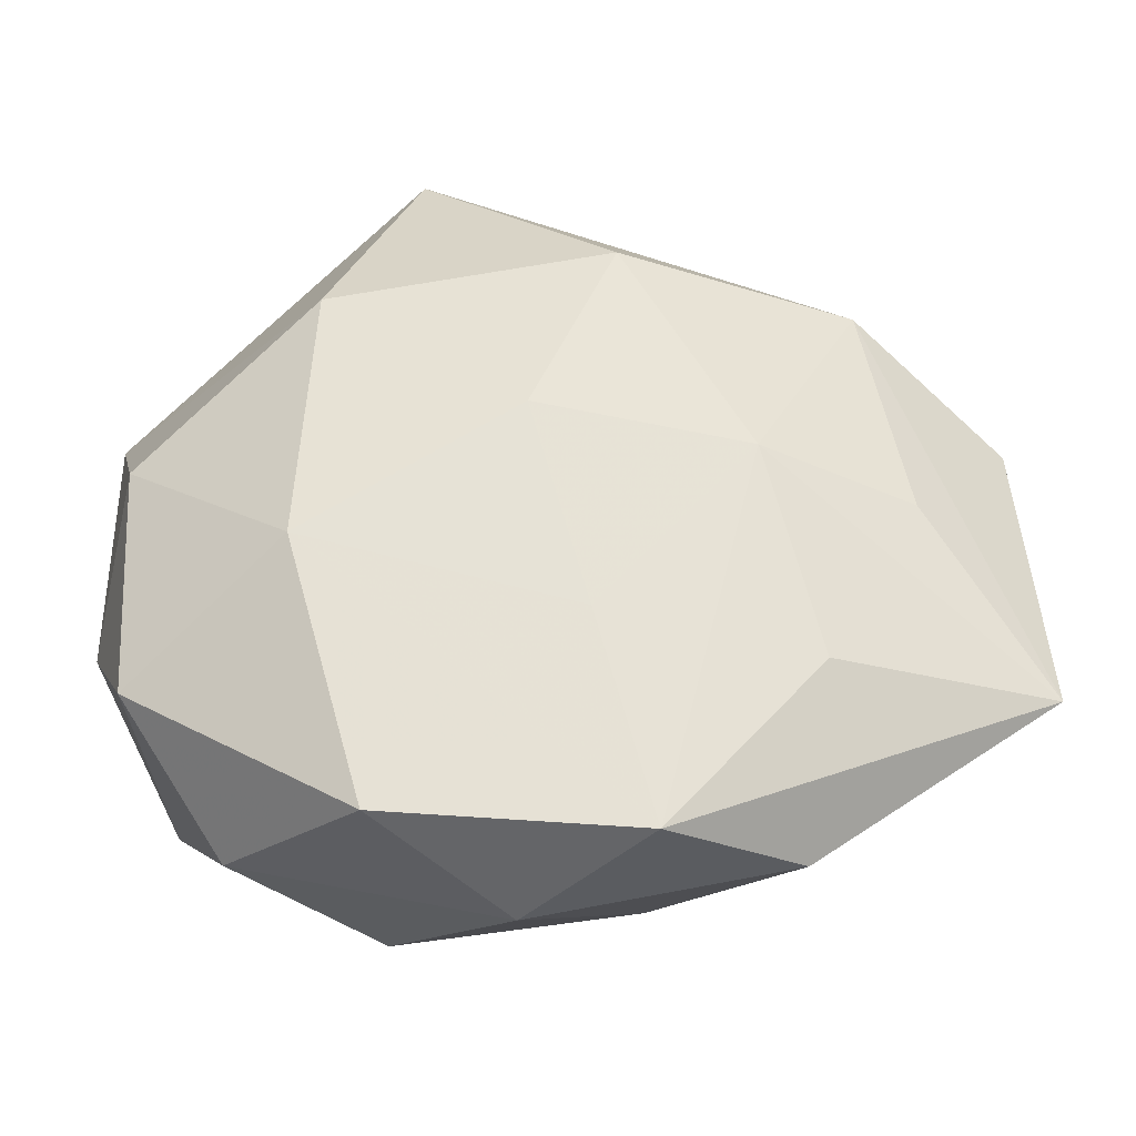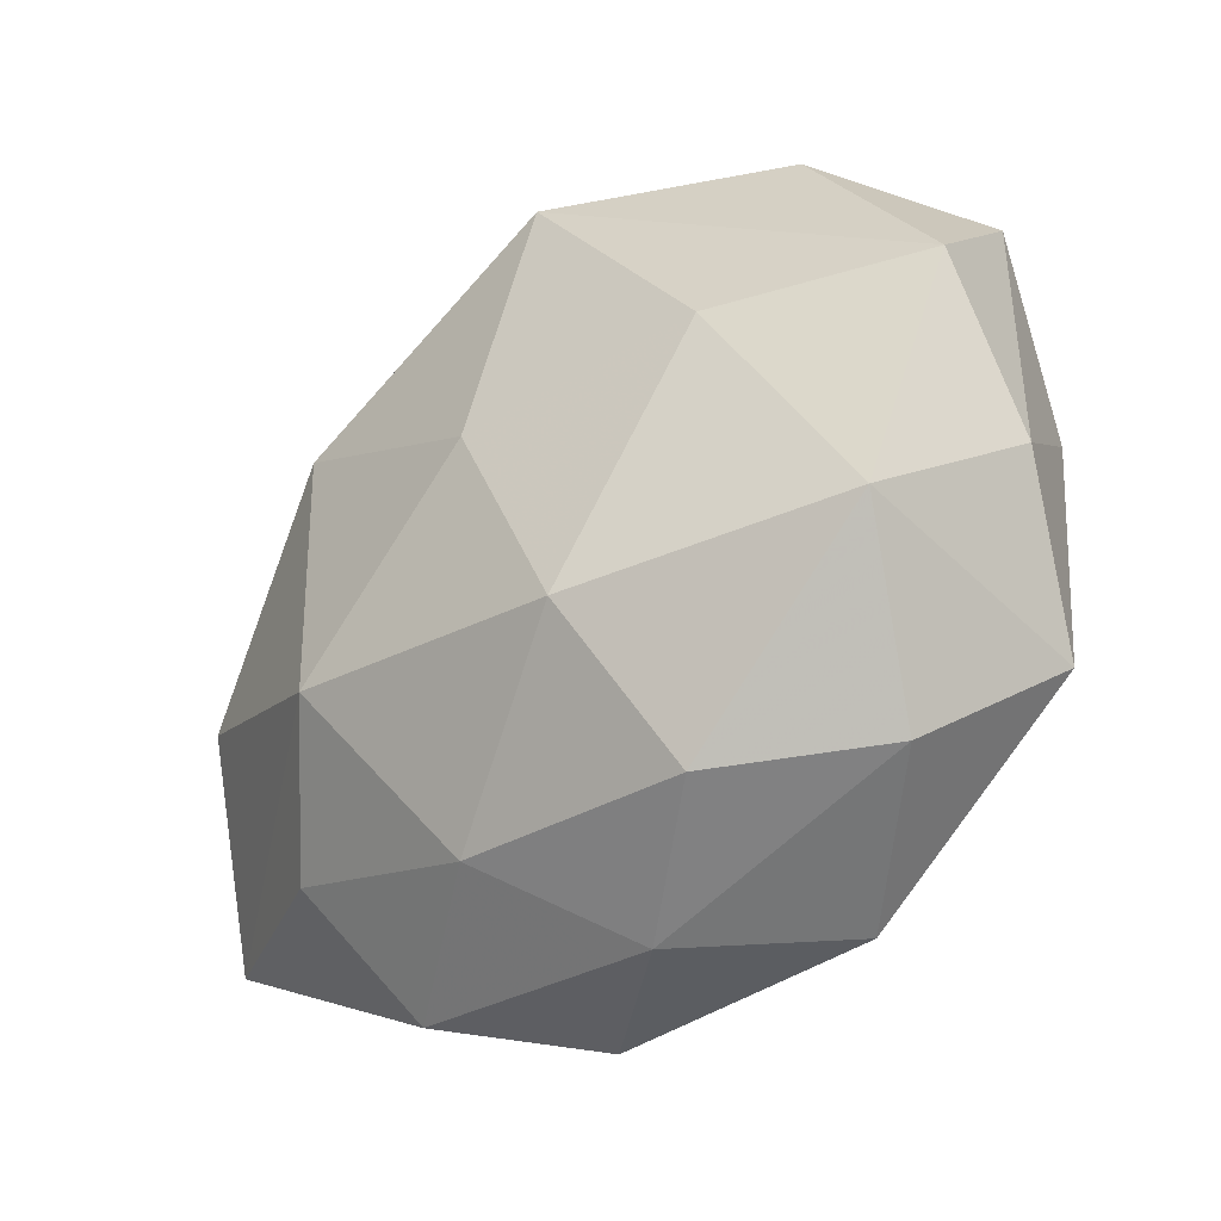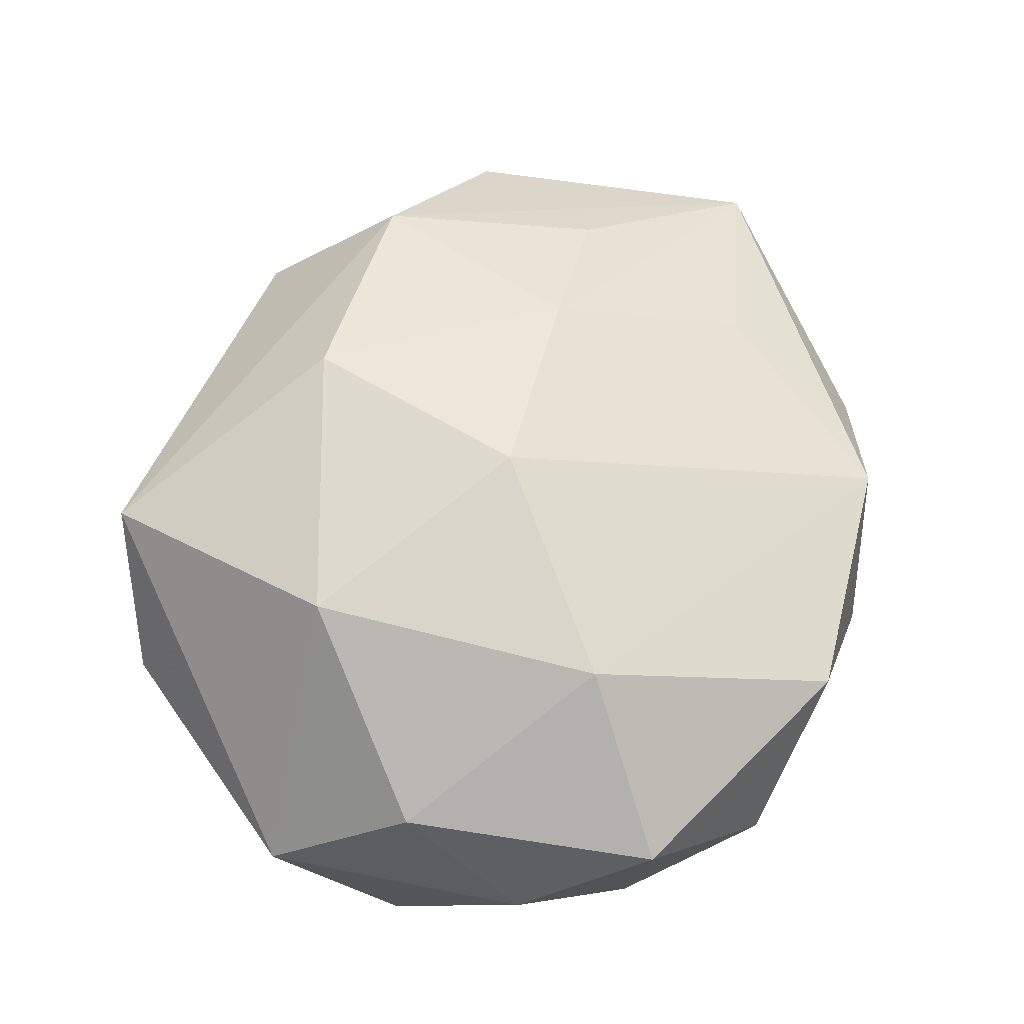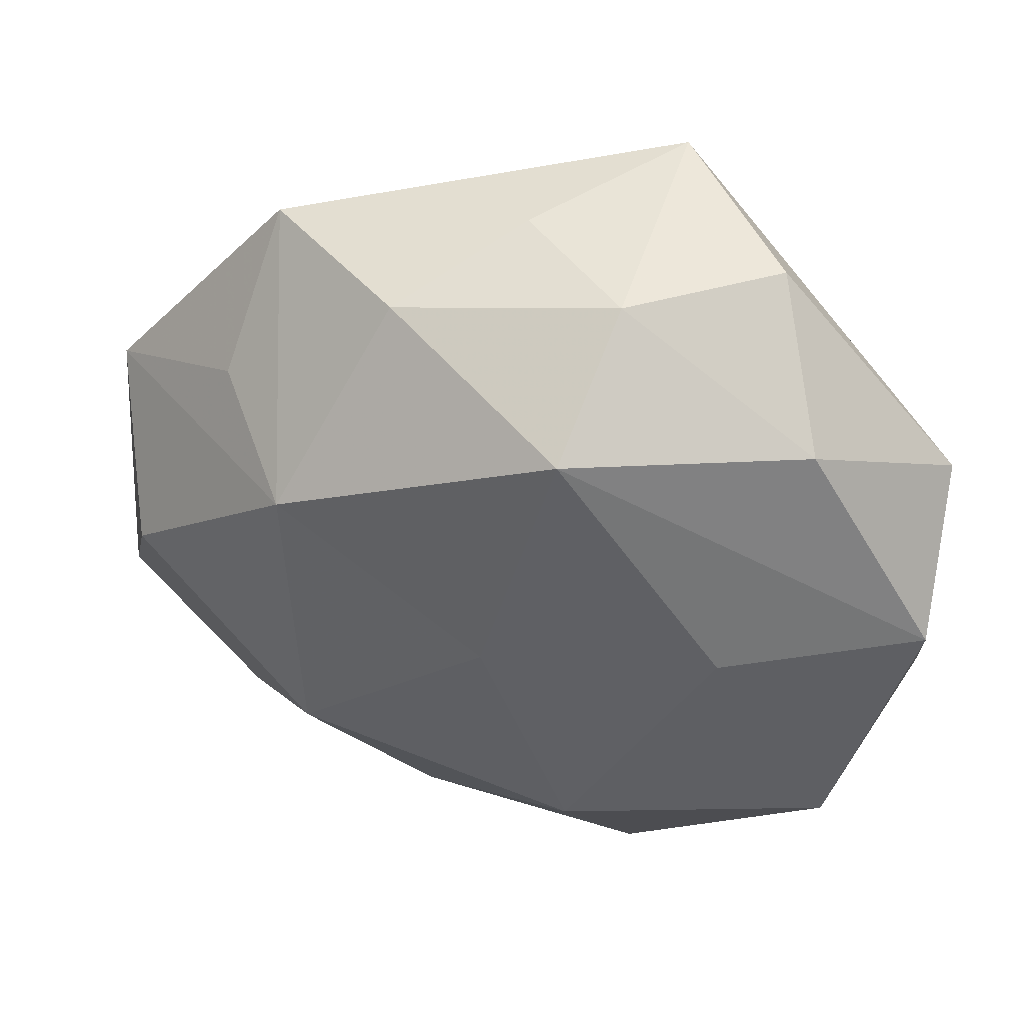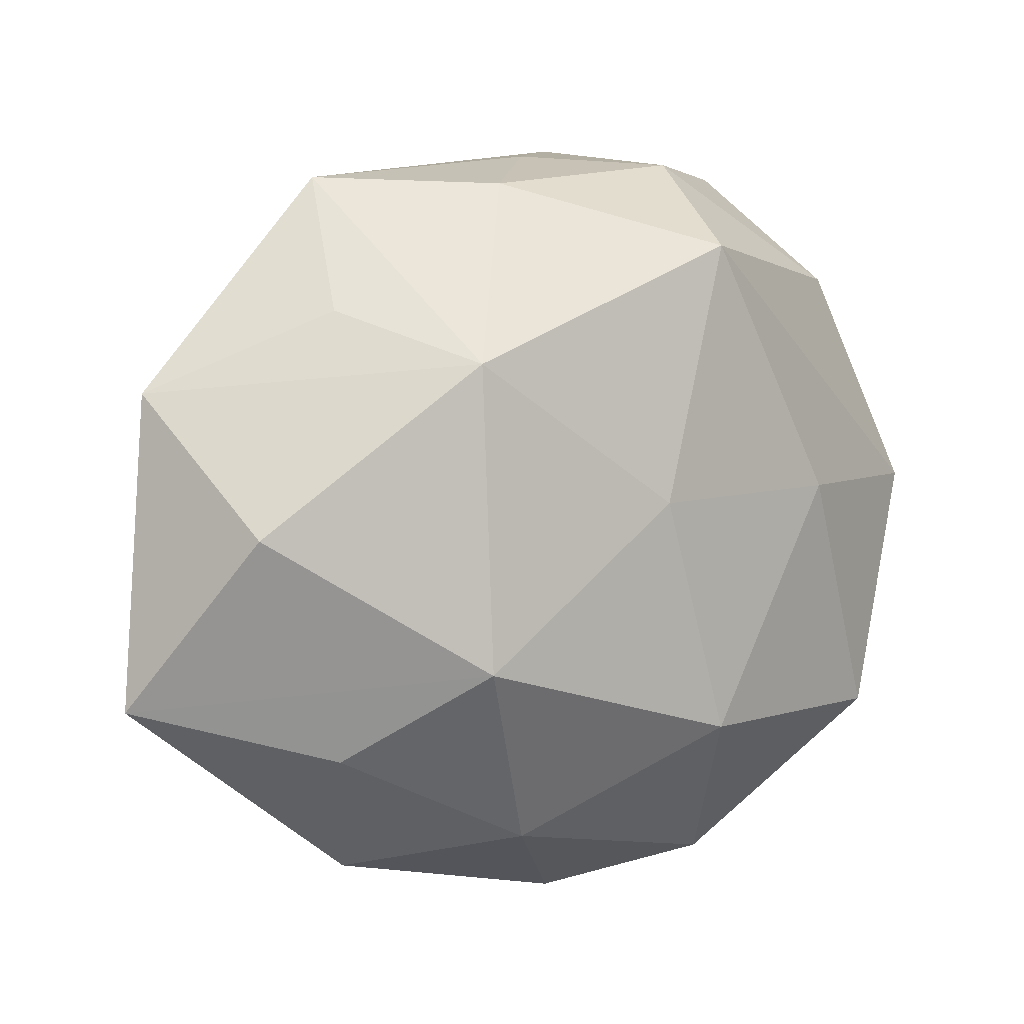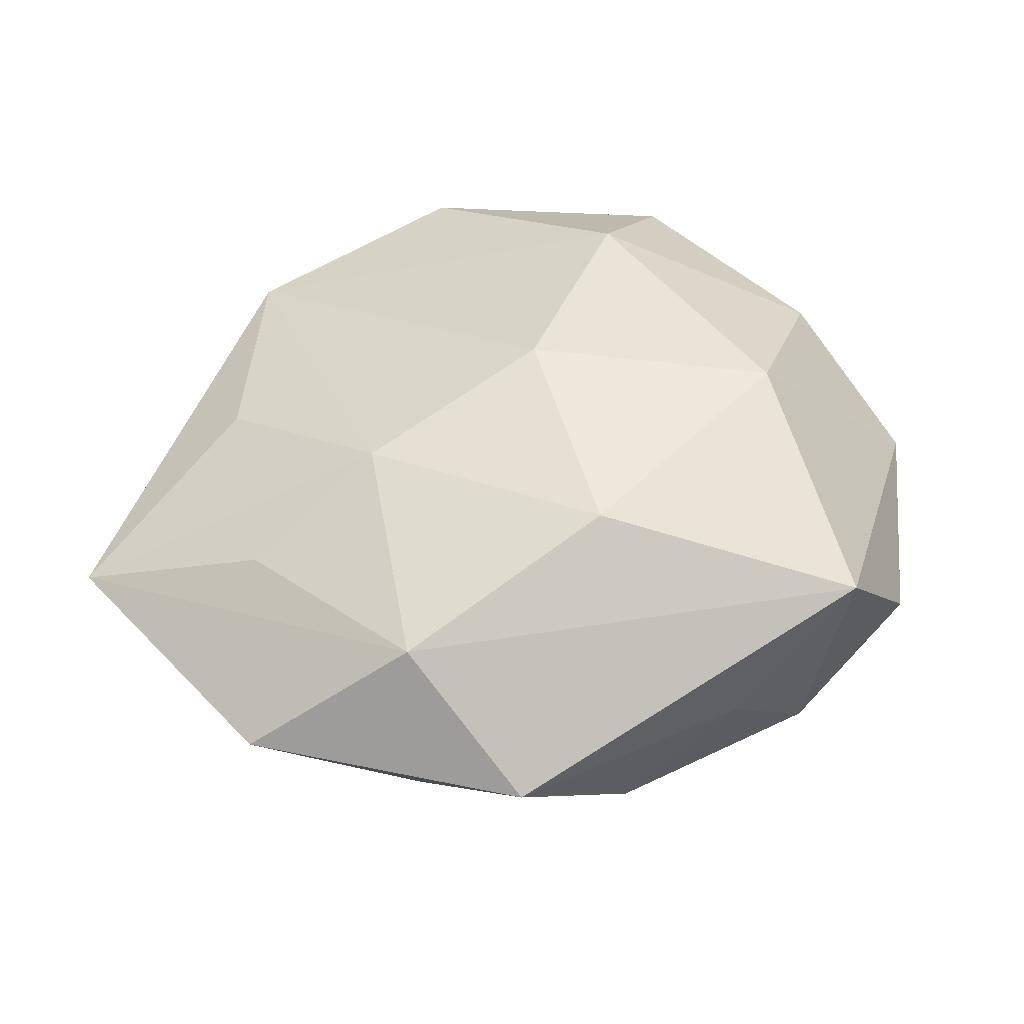
<metadata>
{"format":"obj","ext":"obj","renderer":"f3d","projection":"perspective","resolution":1024,"background":"white","views":[{"elev":-41.8,"azim":0.7,"up":"+Y"},{"elev":-44.9,"azim":-140.8,"up":"+Y"},{"elev":67.4,"azim":-77.9,"up":"+Z"},{"elev":42.5,"azim":-166.2,"up":"+Y"},{"elev":2.3,"azim":143.5,"up":"+Y"},{"elev":45.9,"azim":143.6,"up":"+Z"}]}
</metadata>
<code>
v -0.01026 0.04127 -0.01028
v 0.03547 0.02244 0.01569
v -0.01419 -0.04046 -0.01169
v 0.001372 0.001655 -0.02539
v 0.02505 0.0169 -0.02248
v 0.0003664 -0.0006375 0.02646
v -0.0247 0.00316 -0.02221
v 0.01294 -0.04374 0.01266
v 0.03488 0.02283 -0.008563
v -0.04198 0.002655 0.01294
v 0.01456 0.03757 -0.01122
v 0.04053 -0.002547 0.01258
v 0.0066 -0.02201 0.01965
v -0.008247 -0.02443 -0.02331
v -0.03764 -0.02391 -0.01593
v 0.02763 -0.04025 0.001465
v 0.02369 -0.001873 0.02119
v 0.03477 -0.02647 -0.009393
v 0.05235 0.01378 0.002674
v -0.006836 0.03074 -0.02471
v 0.0311 0.03835 0.002037
v -0.03002 -0.03818 -0.0006281
v -0.02178 0.01753 0.02384
v 0.00966 0.02456 0.02391
v -0.0259 0.04125 -2.648e-05
v -0.0008252 -0.04558 0.0003957
v 0.05468 -0.02078 0.002562
v 0.02995 -0.02393 0.01368
v -0.03219 0.02827 -0.01402
v -0.01513 -0.04278 0.01466
v -0.02304 -0.01571 0.02365
v 0.01172 -0.03667 -0.01162
v -0.04649 0.00414 -0.01344
v 0.002406 0.04247 0.001014
v -0.04004 -0.02635 0.01188
v -0.01224 0.04536 0.01562
v -0.04579 -0.01153 -0.001052
v 0.02354 -0.01655 -0.02244
v 0.04656 -0.001797 -0.01232
v -0.04625 0.01913 -0.0008947
f 37 15 35
f 29 40 25
f 35 15 22
f 1 29 25
f 20 29 1
f 2 27 19
f 19 21 2
f 8 26 16
f 16 27 8
f 13 31 8
f 16 26 32
f 18 27 16
f 18 38 27
f 16 32 18
f 18 32 38
f 6 31 13
f 24 23 6
f 6 23 31
f 25 40 36
f 40 23 36
f 36 23 24
f 24 2 36
f 36 1 25
f 36 2 21
f 10 23 40
f 10 37 35
f 40 37 10
f 35 31 10
f 31 23 10
f 15 7 14
f 38 32 14
f 40 29 33
f 15 37 33
f 33 37 40
f 33 7 15
f 20 7 33
f 33 29 20
f 20 1 11
f 11 5 20
f 21 5 11
f 28 8 27
f 30 22 26
f 26 8 30
f 35 22 30
f 30 31 35
f 30 8 31
f 9 21 19
f 19 5 9
f 9 5 21
f 27 38 39
f 38 5 39
f 19 27 39
f 39 5 19
f 34 36 21
f 1 36 34
f 21 11 34
f 34 11 1
f 4 7 20
f 4 14 7
f 38 14 4
f 20 5 4
f 4 5 38
f 3 32 26
f 3 14 32
f 15 14 3
f 3 22 15
f 26 22 3
f 17 2 24
f 24 6 17
f 17 28 27
f 17 6 13
f 13 8 17
f 8 28 17
f 27 2 12
f 12 17 27
f 2 17 12

</code>
